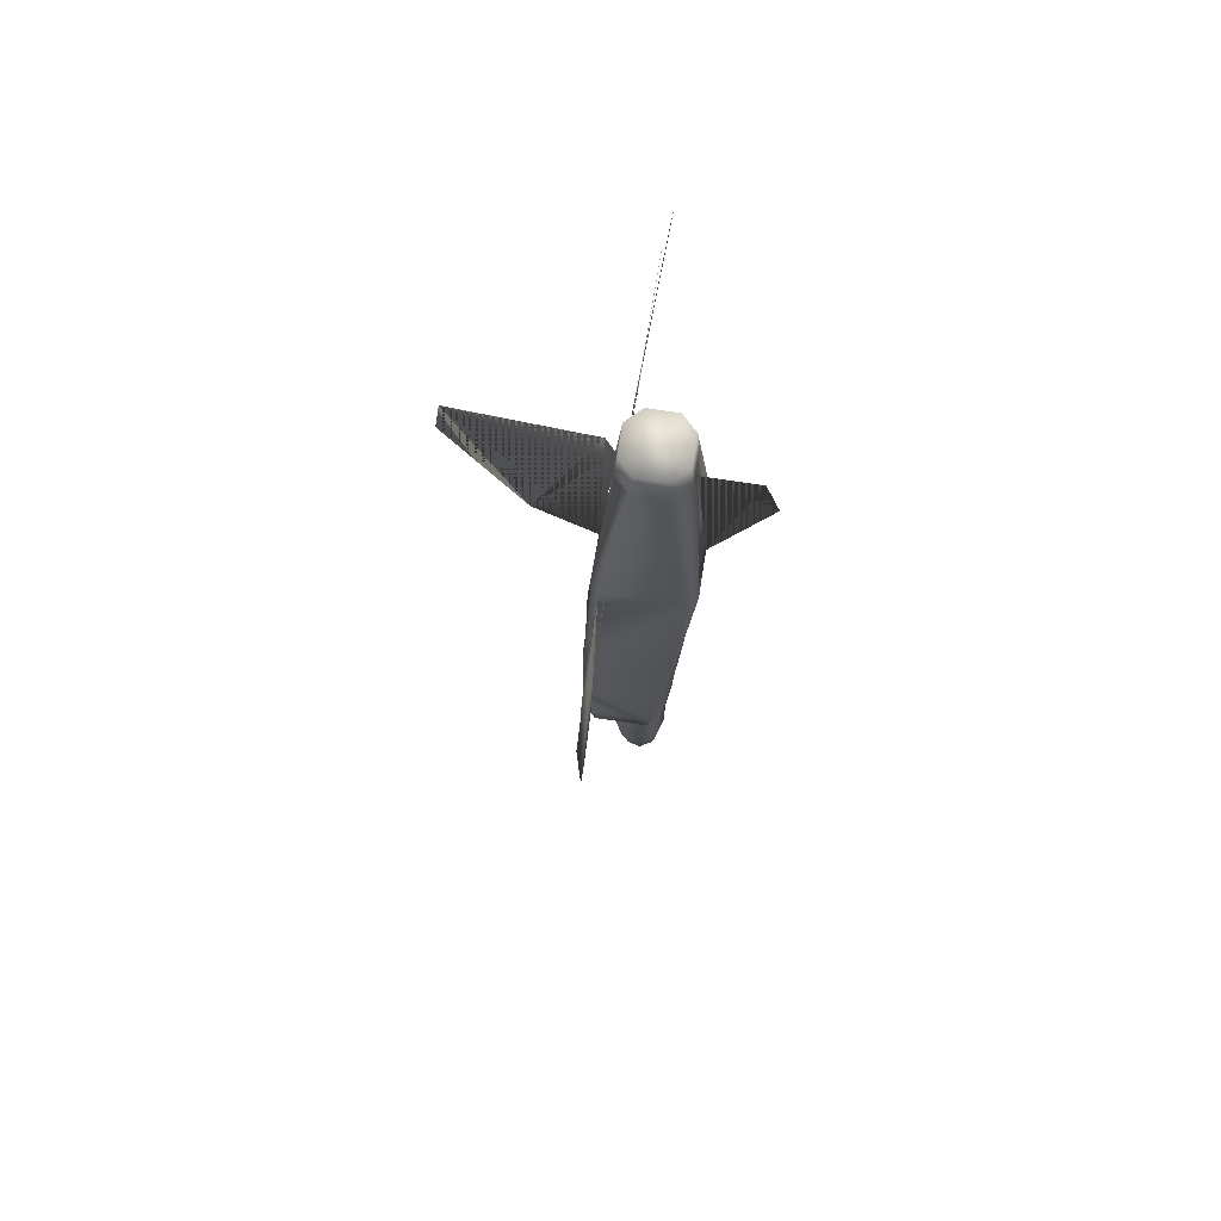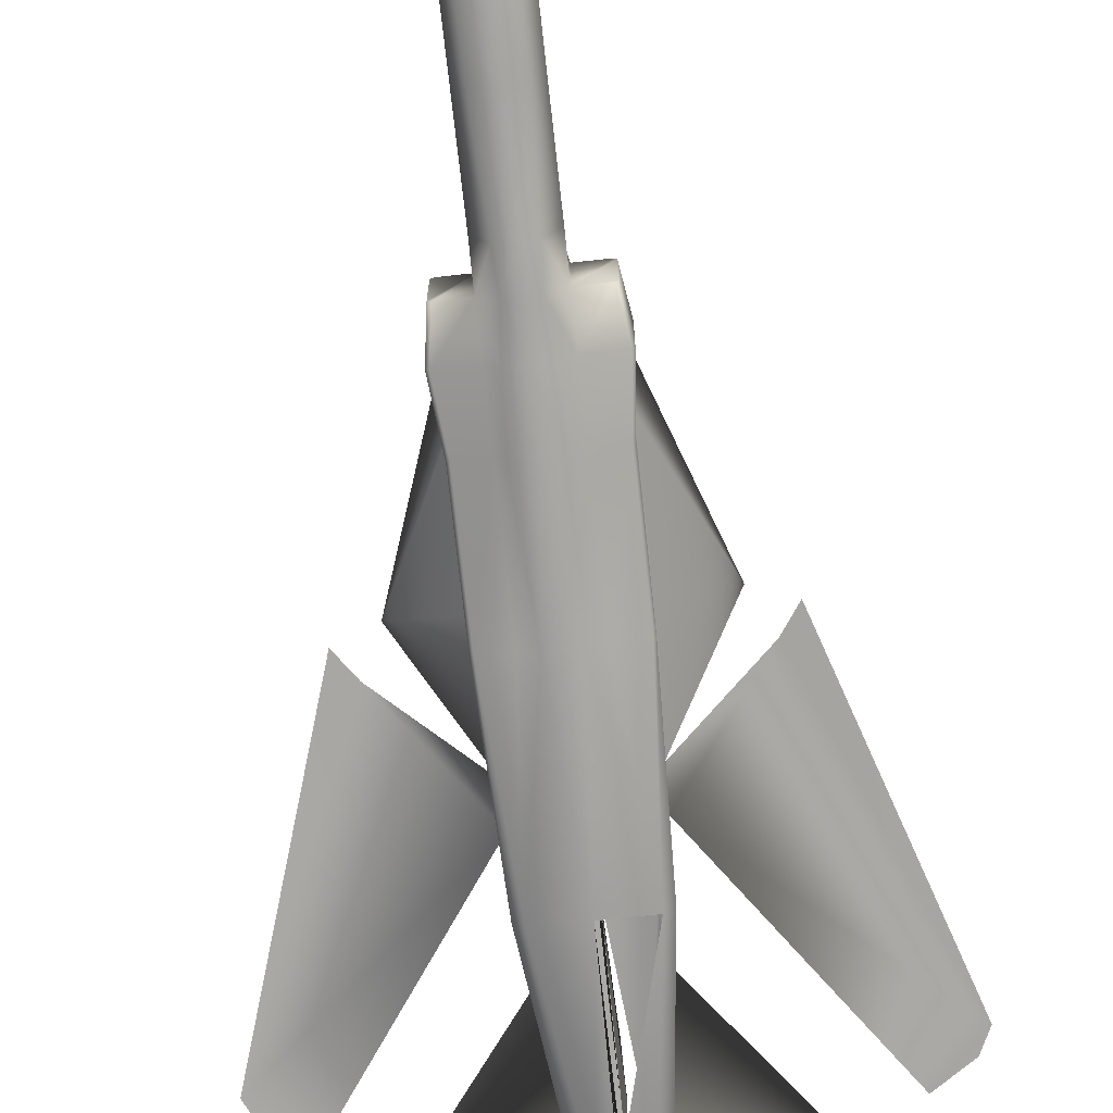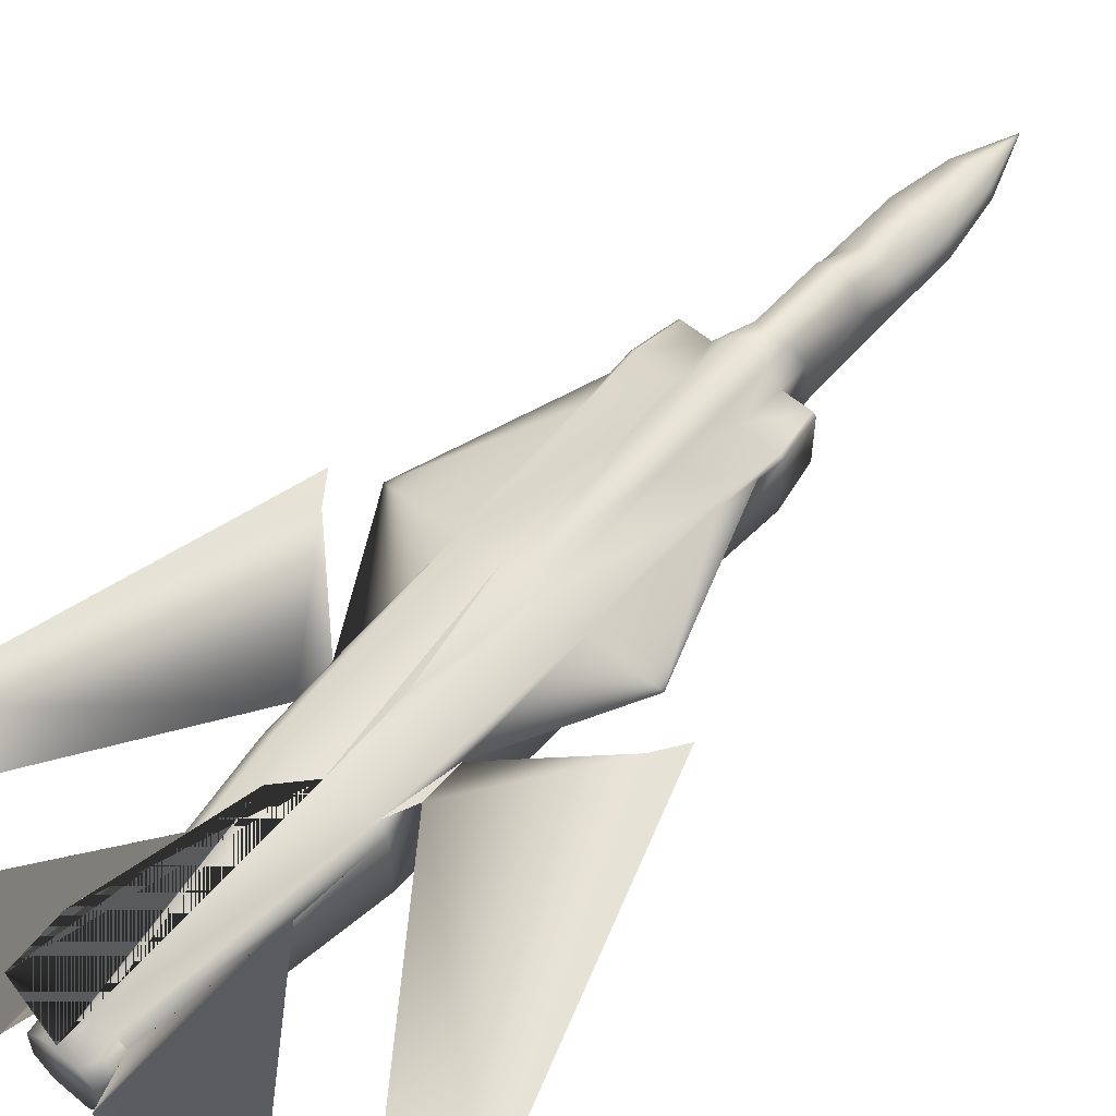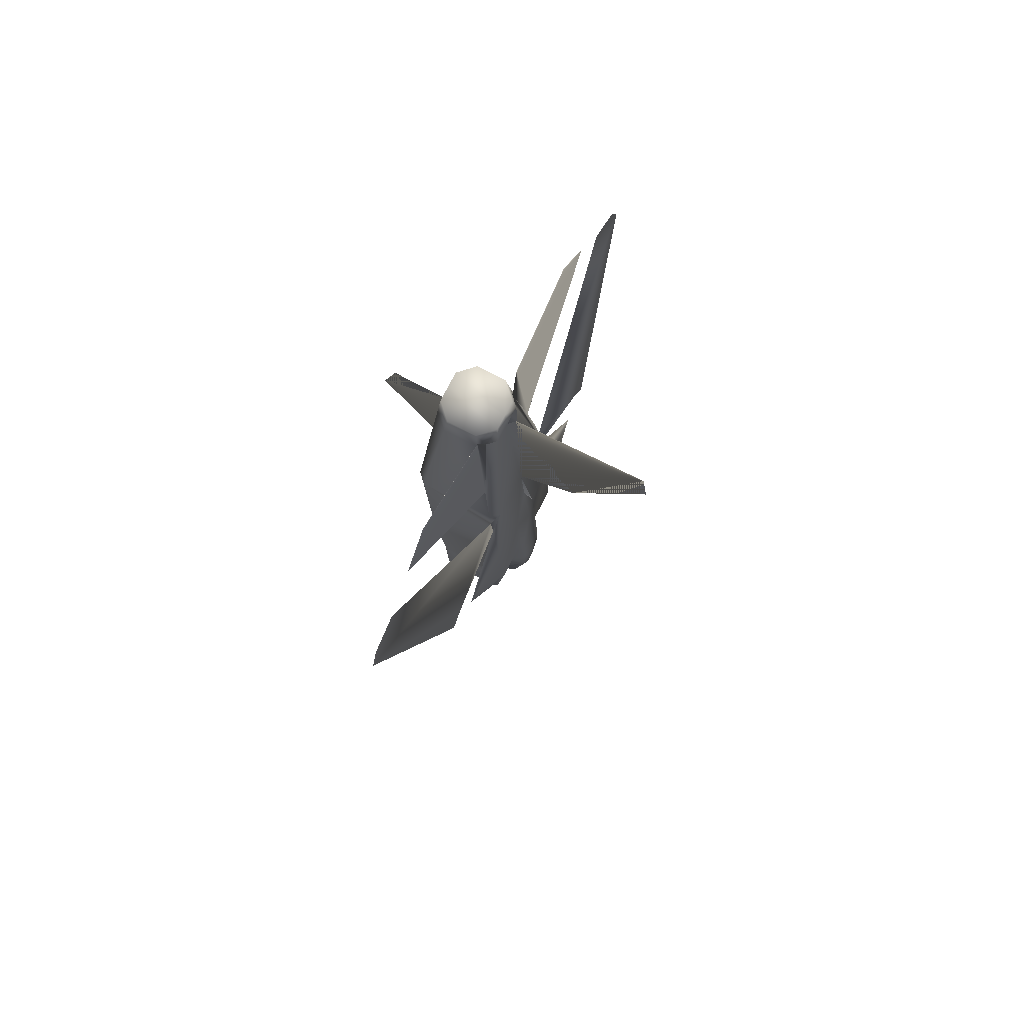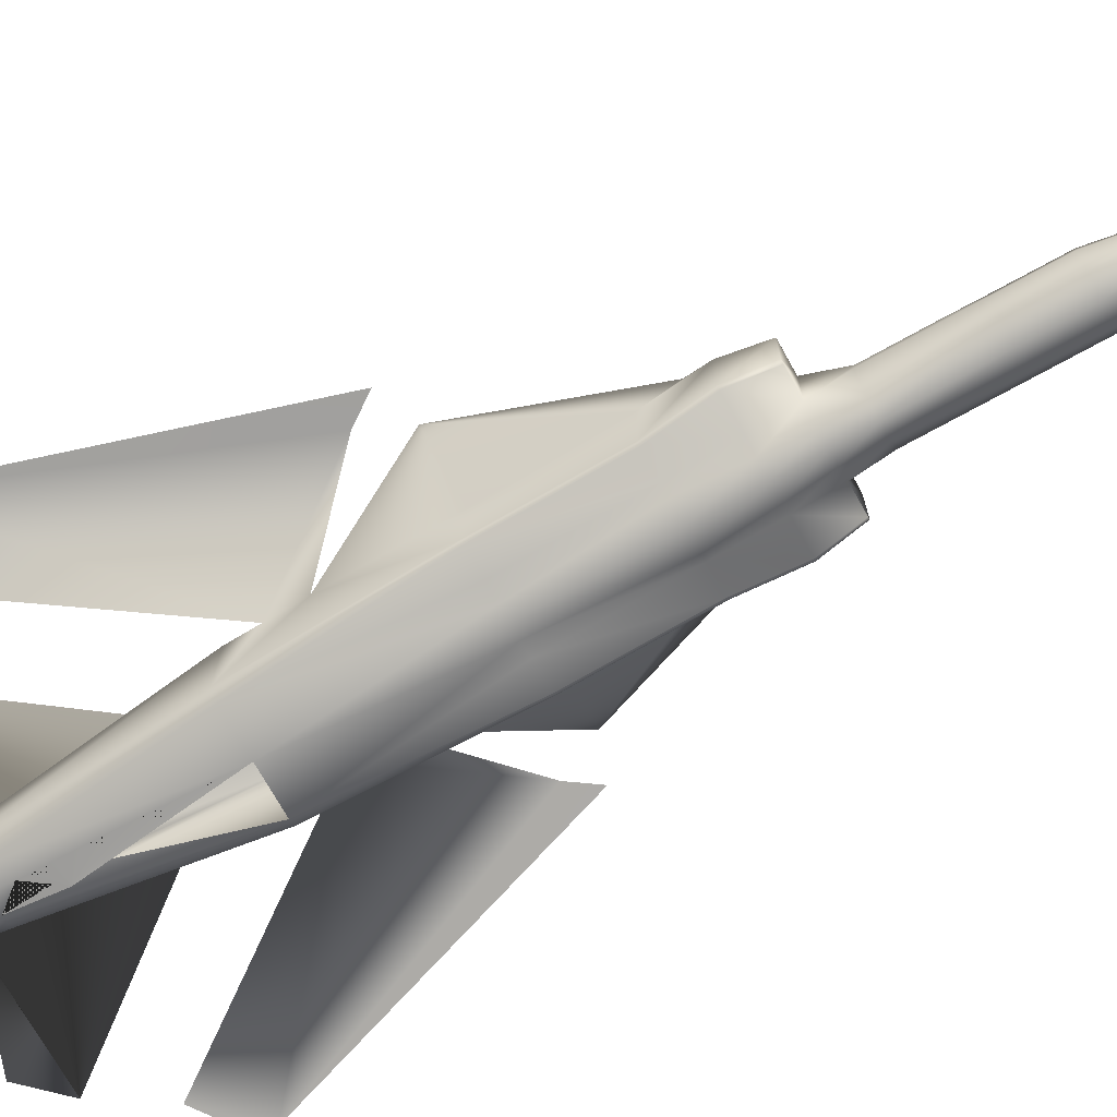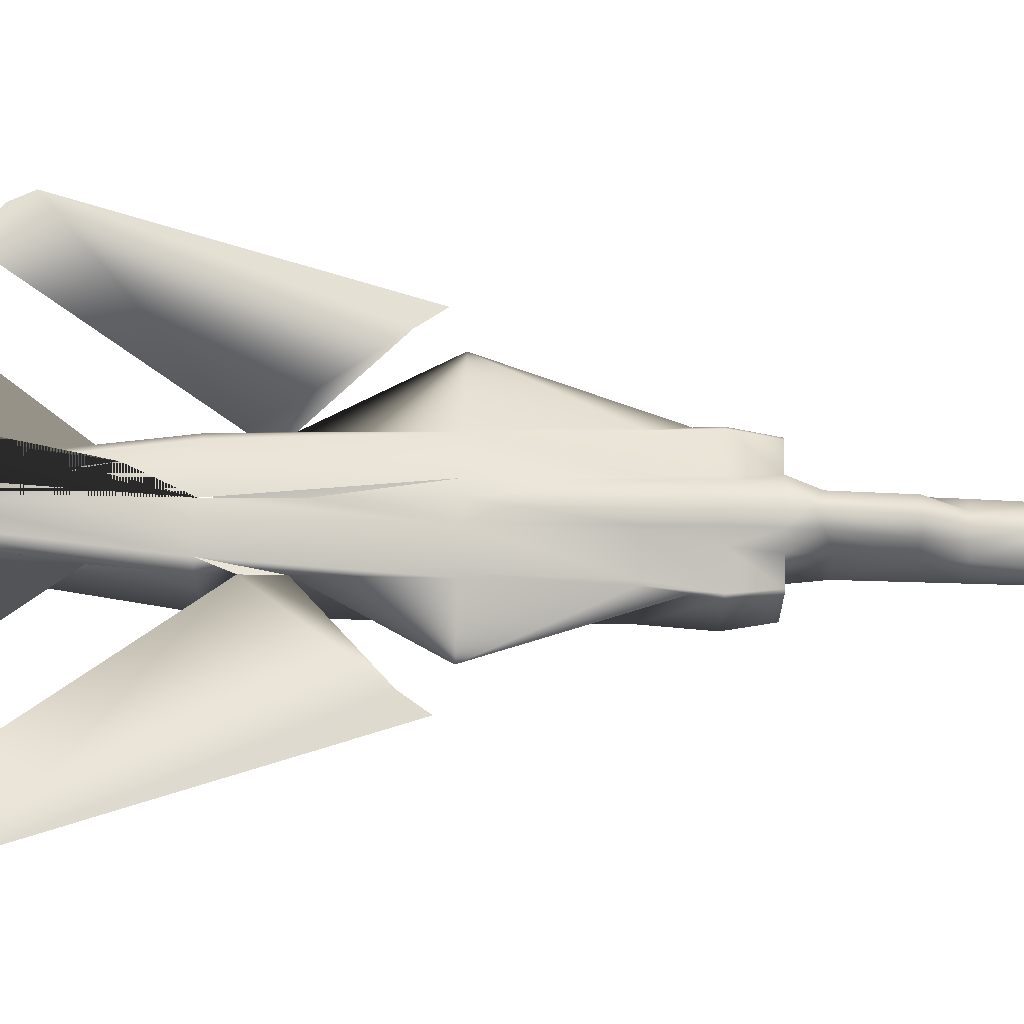
<metadata>
{"format":"obj","ext":"obj","renderer":"f3d","projection":"perspective","resolution":1024,"background":"white","views":[{"elev":72.7,"azim":-81.2,"up":"+Z"},{"elev":-70.7,"azim":-173.7,"up":"+Y"},{"elev":58.4,"azim":41.0,"up":"+Y"},{"elev":79.0,"azim":117.6,"up":"+Z"},{"elev":-72.1,"azim":119.1,"up":"+Y"},{"elev":67.0,"azim":91.7,"up":"+Y"}]}
</metadata>
<code>
v 0.2506 0.1364 0.08155
v 0.2433 0.1432 0.1375
v 0.2676 0.1579 0.1381
v 0.2676 0.1466 0.08155
v 0.2478 0.124 0.08155
v 0.2393 0.124 0.1381
v 0.245 0.15 0.1941
v 0.2568 0.1568 0.1946
v 0.2676 0.1635 0.1946
v 0.2393 0.124 0.1946
v 0.2551 0.111 0.08155
v 0.2489 0.107 0.1381
v 0.2489 0.107 0.1946
v 0.2823 0.1002 0.2851
v 0.2959 0.124 0.2851
v 0.2959 0.1126 0.319
v 0.2529 0.1002 0.2851
v 0.2393 0.124 0.2851
v 0.3111 0.1534 0.7827
v 0.293 0.1466 0.9015
v 0.3043 0.1443 0.9411
v 0.3976 0.1421 0.975
v 0.4316 0.1437 0.9411
v 0.2676 0.124 0.025
v 0.245 0.1511 0.2303
v 0.3219 0.1641 0.5339
v 0.3241 0.09569 0.5339
v 0.3241 0.1042 0.4152
v 0.3241 0.1686 0.4152
v 0.3196 0.1647 0.6459
v 0.3807 0.1692 0.5339
v 0.3275 0.1715 0.3807
v 0.211 0.1664 0.319
v 0.2054 0.1692 0.3586
v 0.2082 0.172 0.3586
v 0.2139 0.1692 0.319
v 0.2416 0.172 0.3586
v 0.2139 0.1777 0.4152
v 0.2478 0.1777 0.4152
v 0.2393 0.1692 0.319
v 0.2512 0.1845 0.319
v 0.2518 0.1845 0.3586
v 0.2676 0.1862 0.3586
v 0.2676 0.1862 0.319
v 0.2512 0.1816 0.4152
v 0.2676 0.1833 0.4152
v 0.211 0.1155 0.319
v 0.2139 0.1126 0.319
v 0.2082 0.107 0.3586
v 0.2054 0.1098 0.3586
v 0.3213 0.172 0.5339
v 0.2139 0.1013 0.4152
v 0.211 0.1042 0.4152
v 0.3241 0.1749 0.4152
v 0.211 0.1686 0.4152
v 0.2076 0.1715 0.3807
v 0.2896 0.1528 0.2846
v 0.2959 0.1692 0.319
v 0.2817 0.1771 0.2936
v 0.2167 0.1749 0.5339
v 0.2506 0.1749 0.5339
v 0.2676 0.1805 0.5339
v 0.211 0.1749 0.4152
v 0.2139 0.172 0.5339
v 0.284 0.1845 0.319
v 0.2156 0.1647 0.6459
v 0.2161 0.1624 0.6804
v 0.2167 0.1607 0.7092
v 0.2252 0.1692 0.7092
v 0.2676 0.1862 0.3021
v 0.2676 0.1692 0.7092
v 0.2501 0.1545 0.9015
v 0.2676 0.1545 0.9015
v 0.224 0.1534 0.7827
v 0.2365 0.1409 0.9015
v 0.2421 0.1466 0.9015
v 0.2167 0.0872 0.7092
v 0.2365 0.107 0.9009
v 0.3185 0.0872 0.7092
v 0.31 0.07872 0.7092
v 0.3213 0.09286 0.5339
v 0.3213 0.1013 0.4152
v 0.2139 0.09286 0.5339
v 0.211 0.09569 0.5339
v 0.2252 0.07872 0.7092
v 0.3185 0.1607 0.7092
v 0.2987 0.1409 0.9015
v 0.2987 0.107 0.9009
v 0.2851 0.1545 0.9015
v 0.31 0.1692 0.7092
v 0.2846 0.1749 0.5339
v 0.3185 0.1749 0.5339
v 0.2535 0.1771 0.2936
v 0.2455 0.1528 0.2846
v 0.2393 0.1126 0.319
v 0.319 0.1624 0.6804
v 0.3213 0.1777 0.4152
v 0.1545 0.1692 0.5339
v 0.2133 0.1641 0.5339
v 0.2874 0.1777 0.4152
v 0.284 0.1816 0.4152
v 0.3298 0.1692 0.3586
v 0.3298 0.1098 0.3586
v 0.2308 0.1443 0.9411
v 0.1375 0.1421 0.975
v 0.1036 0.1437 0.9411
v 0.3241 0.1664 0.319
v 0.3241 0.1155 0.319
v 0.2919 0.1432 0.1375
v 0.2846 0.1364 0.08155
v 0.2959 0.124 0.1381
v 0.2874 0.124 0.08155
v 0.2783 0.1568 0.1946
v 0.2902 0.15 0.1941
v 0.2959 0.124 0.1946
v 0.2863 0.107 0.1381
v 0.28 0.111 0.08155
v 0.327 0.107 0.3586
v 0.2863 0.107 0.1946
v 0.3213 0.1126 0.319
v 0.2834 0.1845 0.3586
v 0.2936 0.172 0.3586
v 0.2902 0.1511 0.2303
v 0.327 0.172 0.3586
v 0.3213 0.1692 0.319
v 0.137 0.1664 0.5713
v 0.025 0.1443 0.8404
v 0.12 0.1669 0.5469
v 0.06854 0.1432 0.8851
v 0.03518 0.1432 0.8619
v 0.2676 0.1737 0.6357
v 0.2676 0.2257 0.7545
v 0.2676 0.2936 0.9015
v 0.2676 0.2879 0.9467
v 0.2676 0.1635 0.9298
v 0.3982 0.1664 0.5713
v 0.5102 0.1443 0.8404
v 0.4152 0.1669 0.5469
v 0.4666 0.1432 0.8851
v 0.5 0.1432 0.8619
v 0.2393 0.1013 0.4152
v 0.2393 0.09286 0.5339
v 0.2857 0.09342 0.9004
v 0.2676 0.07872 0.7092
v 0.2676 0.09342 0.8998
v 0.2676 0.09173 0.8789
v 0.2495 0.09342 0.9004
v 0.2959 0.09286 0.5339
v 0.2959 0.1013 0.4152
v 0.2806 0.08607 0.5339
v 0.2874 0.09286 0.4146
v 0.2546 0.08607 0.5339
v 0.2676 0.08438 0.5339
v 0.2478 0.09286 0.4146
v 0.2676 0.09003 0.4152
v 0.2676 0.09286 0.3586
v 0.2512 0.09512 0.3581
v 0.2393 0.107 0.3586
v 0.2676 0.09569 0.319
v 0.2546 0.09738 0.3185
v 0.2806 0.09738 0.3185
v 0.2676 0.09569 0.2851
v 0.2676 0.107 0.08155
v 0.2676 0.1013 0.1381
v 0.2959 0.107 0.3586
v 0.2676 0.1013 0.1946
v 0.2676 0.025 0.828
v 0.2676 0.03914 0.8789
v 0.284 0.09512 0.3581
v 0.2393 0.1381 0.9298
v 0.2535 0.1522 0.9298
v 0.2676 0.1522 0.9298
v 0.2676 0.09569 0.9298
v 0.2535 0.09569 0.9298
v 0.2393 0.1098 0.9298
v 0.2959 0.1381 0.9298
v 0.2959 0.1098 0.9298
v 0.2817 0.1522 0.9298
v 0.2817 0.09569 0.9298
v 0.2834 0.1709 0.2286
v 0.2518 0.1709 0.2286
v 0.2676 0.1805 0.2286
f 2 1 3
f 6 5 2
f 7 2 8
f 10 6 7
f 12 11 6
f 13 12 10
f 15 14 16
f 17 13 18
f 1 24 4
f 5 24 1
f 11 24 5
f 7 8 25
f 27 26 28
f 26 30 31
f 26 31 29
f 29 31 32
f 34 33 35
f 35 37 38
f 36 40 35
f 42 41 43
f 37 40 42
f 45 42 46
f 39 37 45
f 48 47 49
f 30 51 31
f 49 50 52
f 51 54 31
f 50 47 34
f 53 50 55
f 54 32 31
f 15 16 57
f 16 58 57
f 57 58 59
f 38 39 60
f 61 45 62
f 45 46 62
f 45 61 39
f 63 38 64
f 59 58 65
f 64 60 66
f 59 65 70
f 65 44 70
f 60 61 69
f 71 69 61
f 69 71 72
f 68 69 74
f 78 77 75
f 80 79 81
f 81 27 82
f 52 53 83
f 83 84 85
f 19 86 87
f 20 89 87
f 89 73 90
f 71 91 90
f 92 90 91
f 41 70 44
f 93 70 41
f 93 41 40
f 94 93 40
f 95 94 40
f 18 94 95
f 86 90 96
f 51 92 54
f 63 98 56
f 64 98 63
f 66 98 64
f 55 56 98
f 99 55 98
f 99 98 66
f 53 55 84
f 101 100 91
f 101 62 46
f 91 62 101
f 92 91 97
f 32 102 29
f 102 107 103
f 18 95 17
f 3 4 109
f 109 110 111
f 9 3 113
f 114 109 115
f 111 112 116
f 82 28 118
f 115 111 119
f 118 103 120
f 15 115 14
f 101 121 100
f 110 4 24
f 112 110 24
f 117 112 24
f 46 43 101
f 114 123 113
f 121 65 122
f 43 44 121
f 124 122 125
f 97 100 124
f 124 125 102
f 32 124 102
f 97 124 54
f 123 114 115
f 57 123 15
f 84 99 77
f 68 77 67
f 91 131 62
f 71 131 91
f 61 62 131
f 56 34 35
f 63 56 38
f 96 30 79
f 86 96 79
f 25 10 7
f 18 10 94
f 141 52 142
f 143 88 80
f 80 144 143
f 145 146 147
f 85 77 147
f 148 81 149
f 148 80 81
f 150 148 149
f 149 151 150
f 150 80 148
f 144 152 85
f 153 152 144
f 155 154 153
f 155 156 154
f 154 157 141
f 156 159 157
f 162 161 14
f 159 161 162
f 163 117 24
f 157 160 158
f 52 141 49
f 49 158 48
f 116 117 164
f 120 16 118
f 119 116 166
f 14 119 162
f 118 165 82
f 17 95 160
f 165 16 169
f 169 161 156
f 149 165 151
f 151 169 155
f 164 163 12
f 166 164 13
f 14 161 16
f 162 166 17
f 142 83 85
f 152 141 142
f 141 152 154
f 152 142 85
f 162 17 160
f 144 80 150
f 153 144 150
f 159 162 160
f 153 150 155
f 163 24 11
f 170 75 171
f 171 72 172
f 173 145 174
f 174 147 175
f 175 78 170
f 176 87 177
f 89 20 178
f 172 73 178
f 179 143 173
f 177 88 179
f 171 172 170
f 179 173 177
f 57 59 123
f 25 181 94
f 181 182 93
f 25 8 181
f 8 9 181
f 180 182 113
f 123 180 113
f 59 70 180
f 48 95 47
f 125 58 107
f 20 19 21
f 22 23 21
f 104 74 76
f 104 106 105
f 126 67 66
f 67 126 127
f 128 127 126
f 67 127 129
f 130 129 127
f 133 132 134
f 30 96 136
f 137 136 96
f 136 137 138
f 139 137 96
f 137 139 140
f 167 144 168
f 168 146 167
f 3 1 4
f 2 5 1
f 8 2 9
f 9 2 3
f 7 6 2
f 6 11 5
f 10 12 6
f 18 13 10
f 28 26 29
f 35 33 36
f 38 37 39
f 35 40 37
f 43 41 44
f 42 40 41
f 46 42 43
f 45 37 42
f 49 47 50
f 52 50 53
f 34 47 33
f 55 50 56
f 56 50 34
f 60 39 61
f 64 38 60
f 67 60 68
f 68 60 69
f 74 69 75
f 75 69 76
f 76 69 72
f 75 77 74
f 74 77 68
f 81 79 27
f 82 27 28
f 83 53 84
f 85 84 77
f 87 86 88
f 88 86 79
f 87 89 19
f 19 89 86
f 86 89 90
f 90 73 71
f 30 90 51
f 51 90 92
f 54 92 97
f 84 55 99
f 97 91 100
f 29 102 28
f 28 102 103
f 103 107 108
f 109 4 110
f 111 110 112
f 113 3 114
f 114 3 109
f 115 109 111
f 116 112 117
f 118 28 103
f 119 111 116
f 120 103 108
f 14 115 119
f 100 121 122
f 101 43 121
f 122 65 58
f 121 44 65
f 125 122 58
f 124 100 122
f 102 125 107
f 54 124 32
f 15 123 115
f 77 99 67
f 67 99 66
f 38 56 35
f 79 30 27
f 27 30 26
f 94 10 25
f 142 52 83
f 80 88 79
f 143 144 145
f 147 146 85
f 147 77 78
f 149 81 82
f 153 154 152
f 154 156 157
f 141 157 158
f 157 159 160
f 158 160 95
f 49 141 158
f 48 158 95
f 164 117 163
f 118 16 165
f 166 116 164
f 162 119 166
f 82 165 149
f 169 16 161
f 156 161 159
f 151 165 169
f 155 169 156
f 12 163 11
f 13 164 12
f 17 166 13
f 155 150 151
f 171 75 72
f 72 75 76
f 172 72 73
f 174 145 147
f 175 147 78
f 170 78 75
f 177 87 88
f 178 20 176
f 176 20 87
f 178 73 89
f 173 143 145
f 179 88 143
f 170 172 175
f 175 172 174
f 174 172 173
f 177 173 176
f 176 173 178
f 178 173 172
f 123 59 180
f 94 181 93
f 93 182 70
f 181 9 182
f 113 182 9
f 180 70 182
f 47 95 33
f 33 95 36
f 36 95 40
f 107 58 108
f 108 58 120
f 120 58 16
f 21 19 22
f 22 19 23
f 21 23 20
f 20 23 19
f 105 74 104
f 106 74 105
f 76 106 104
f 74 106 76
f 134 132 135
f 135 132 73
f 73 132 71
f 134 71 133
f 135 71 134
f 133 71 132
f 168 144 146
f 167 146 144

</code>
